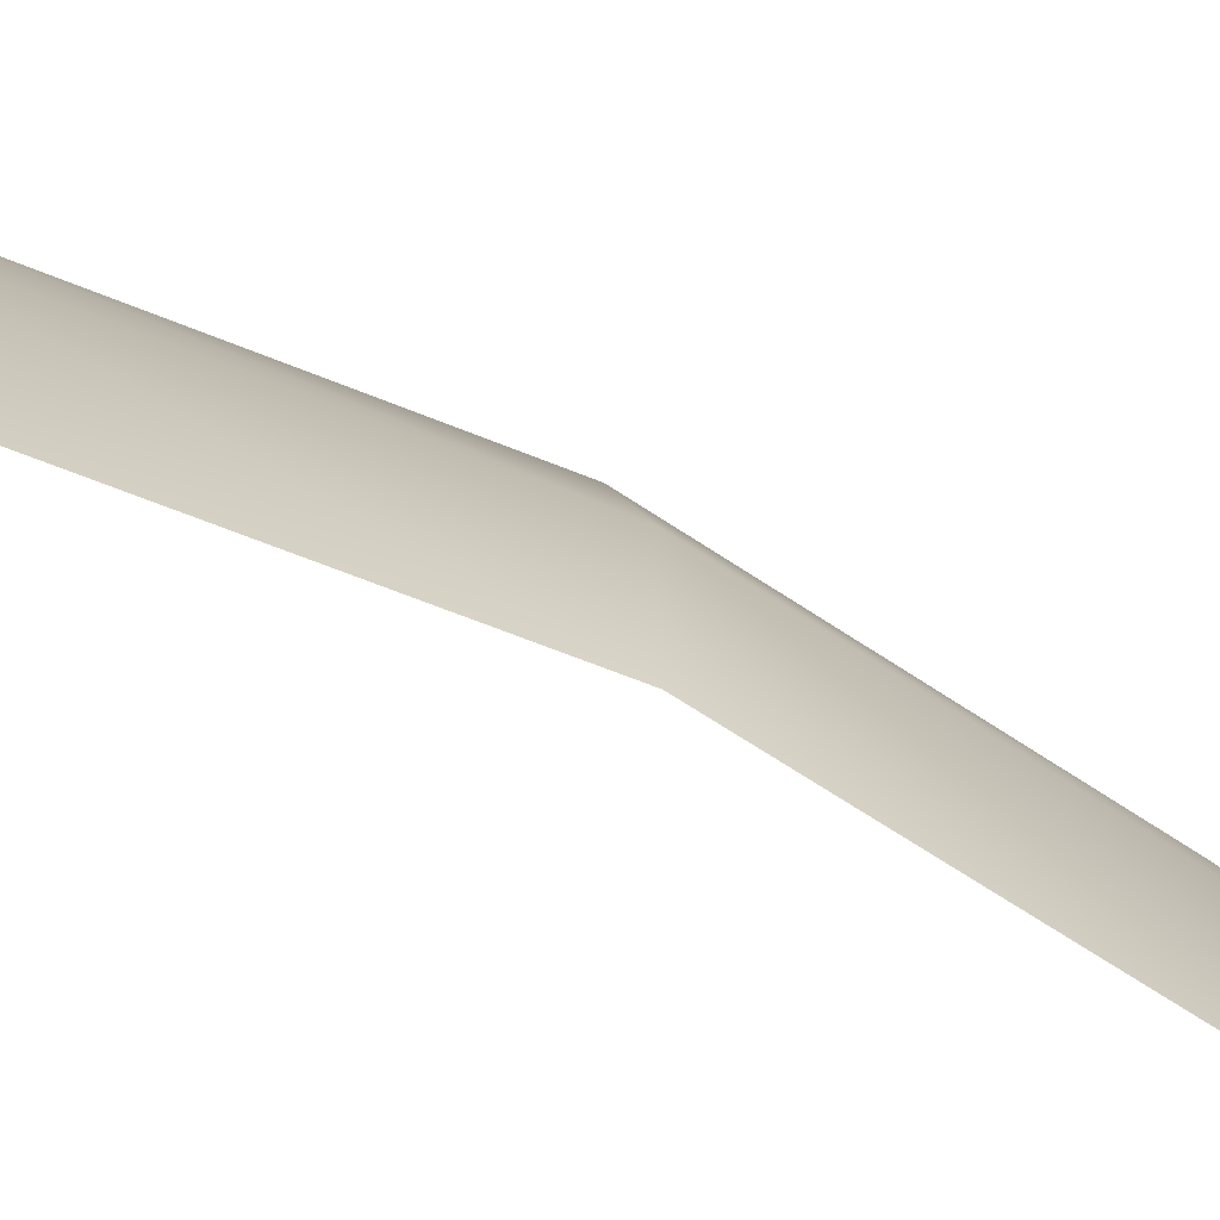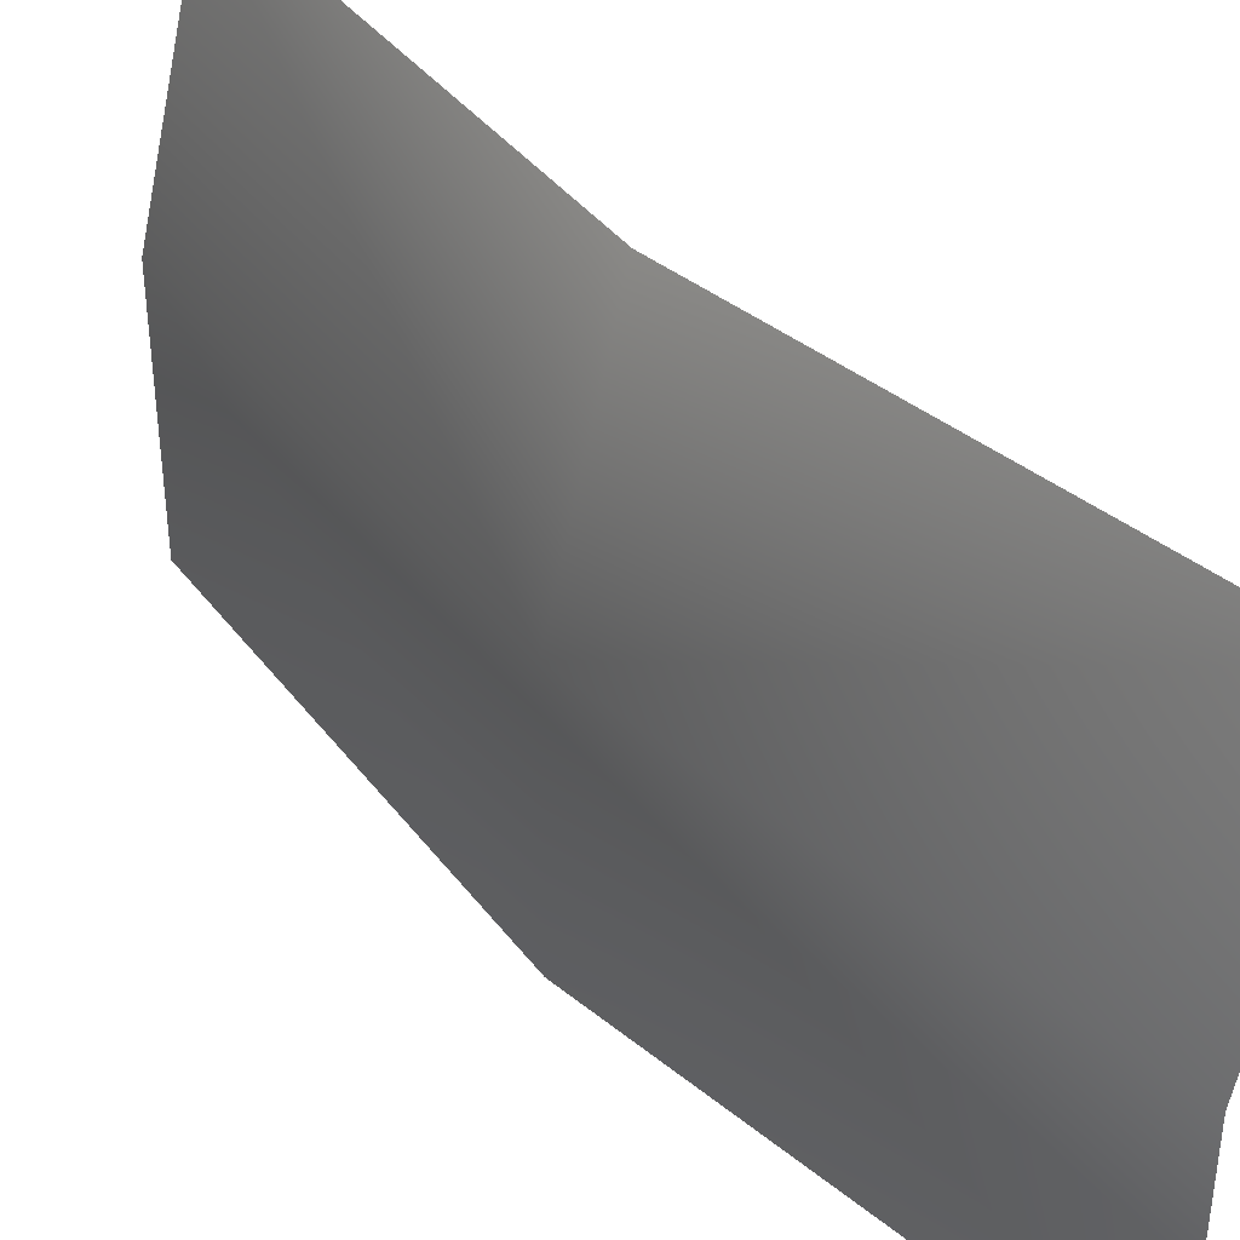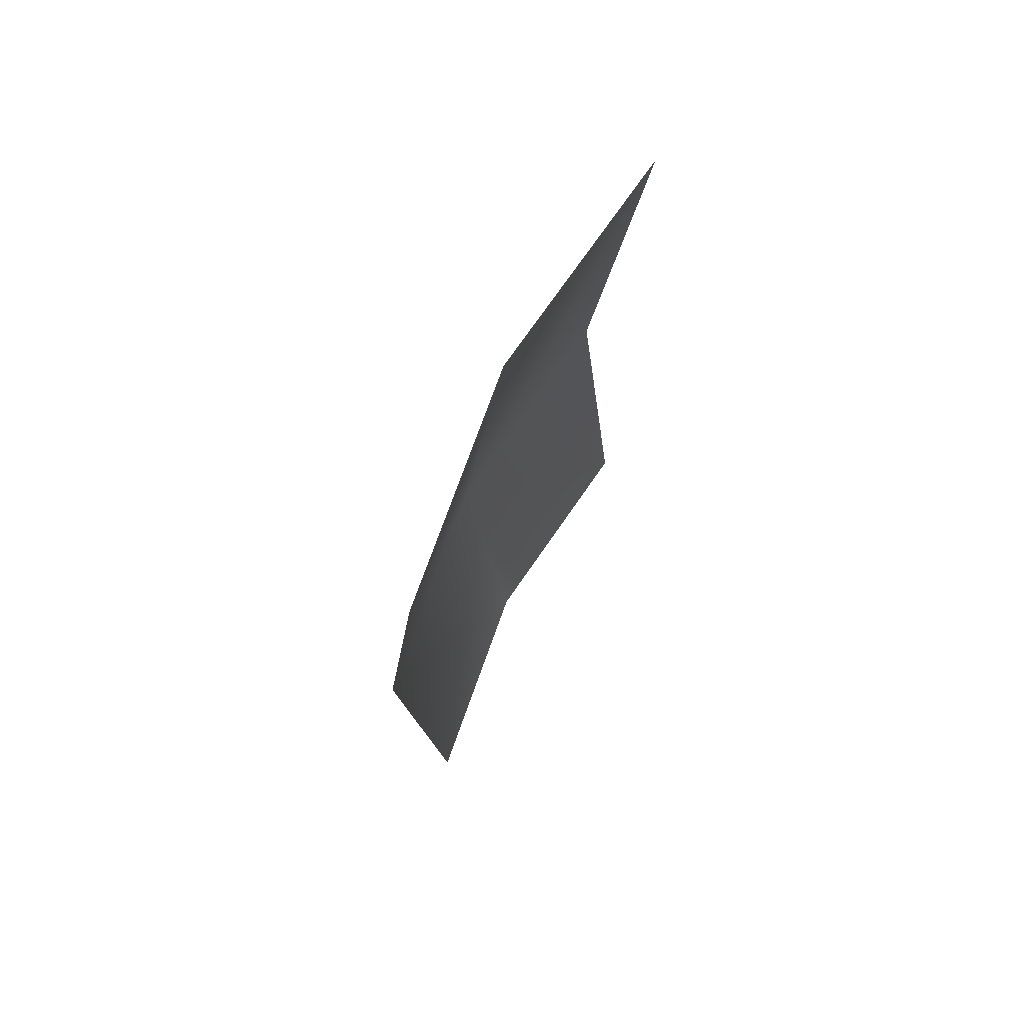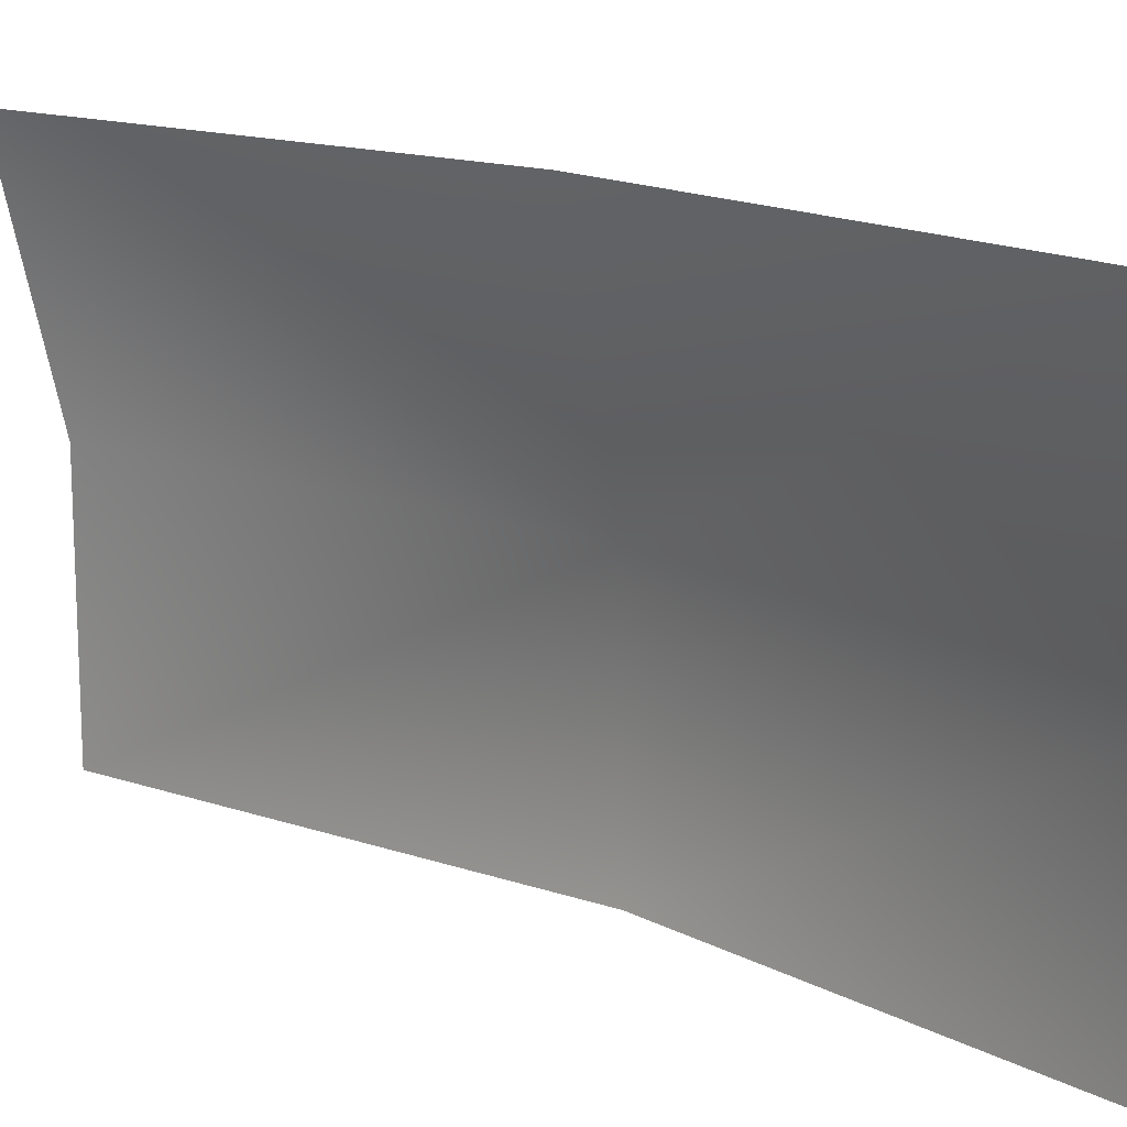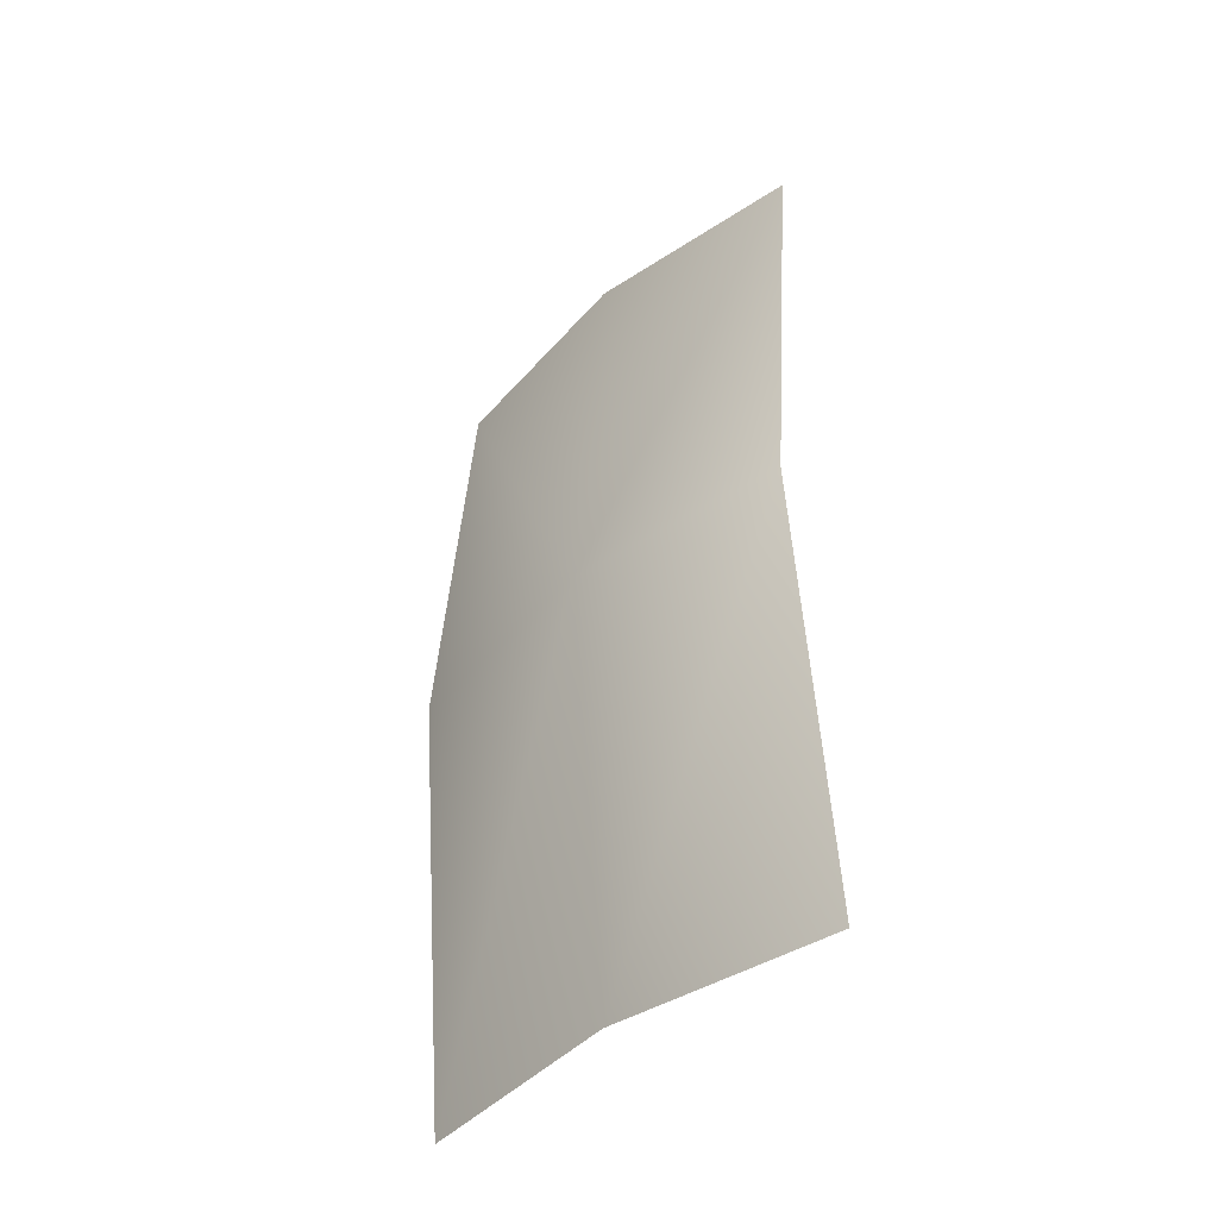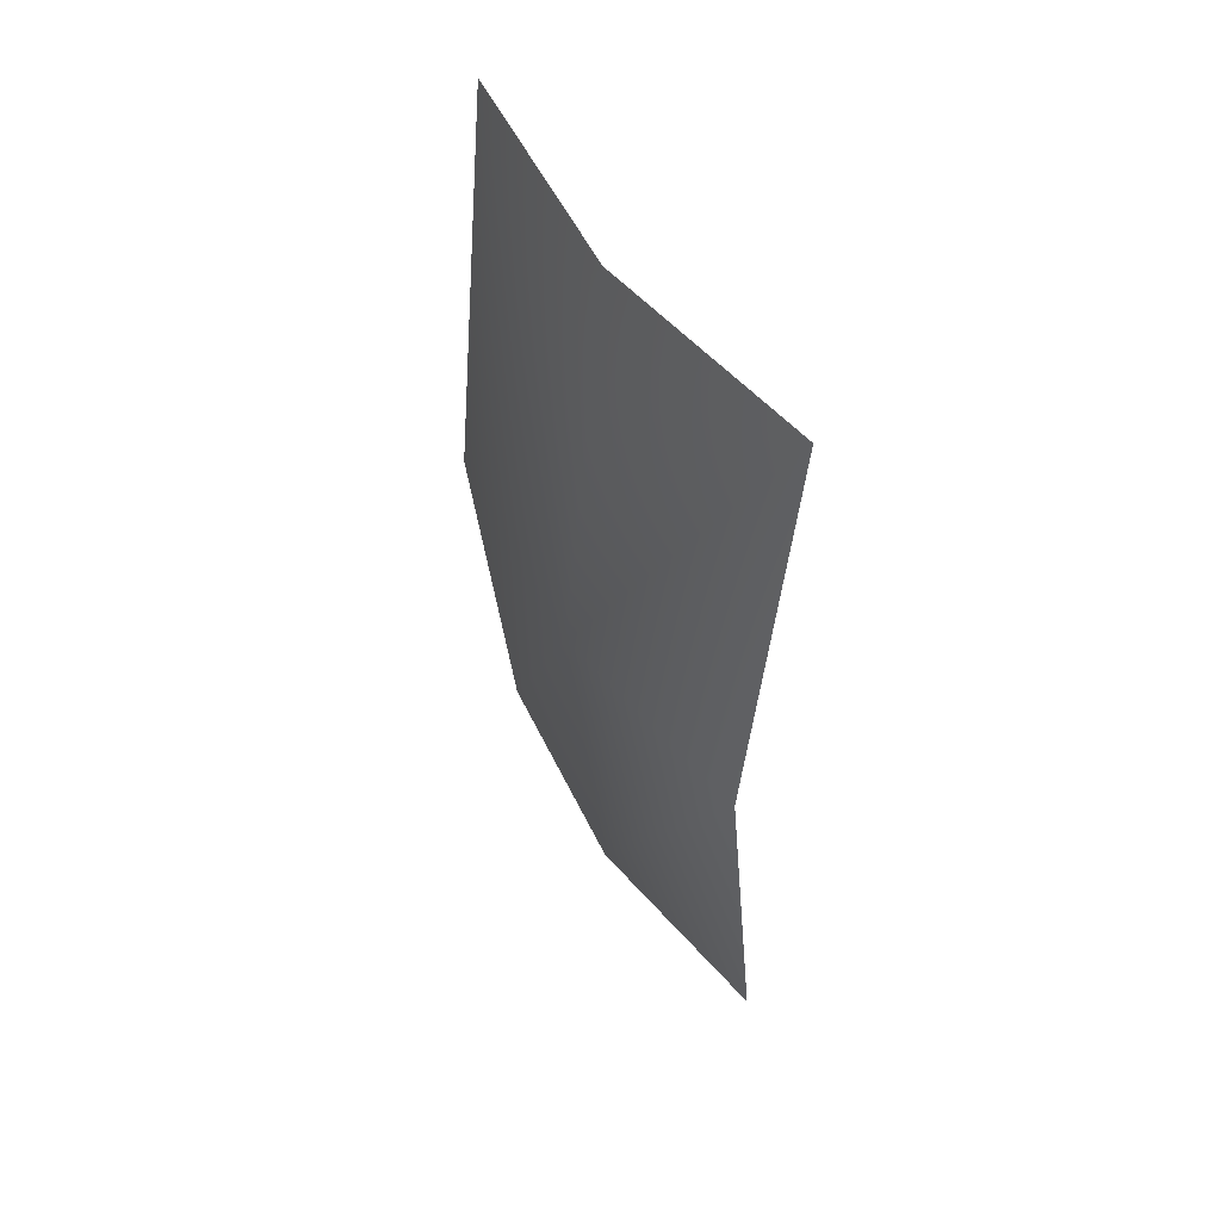
<metadata>
{"format":"obj","ext":"obj","renderer":"f3d","projection":"perspective","resolution":1024,"background":"white","views":[{"elev":-69.1,"azim":-117.5,"up":"+Y"},{"elev":39.1,"azim":-38.8,"up":"+Y"},{"elev":74.0,"azim":19.7,"up":"+Z"},{"elev":15.4,"azim":131.7,"up":"+Y"},{"elev":-41.9,"azim":-52.0,"up":"+Z"},{"elev":53.9,"azim":-40.3,"up":"+Z"}]}
</metadata>
<code>
o Plane.005_Mesh.062
v -0.009374 -0.06117 -0.5423
v -0.009374 -0.06117 0.5423
v 0.06521 0.4968 -0.5423
v 0.06521 0.4968 0.5423
v -0.009374 0.2178 0.5423
v -0.009374 0.2178 -0.5423
v -0.06521 -0.06117 -0
v 0.009374 0.4968 -0
v -0.06521 0.2178 -0
f 7 9 6
f 6 1 7
f 4 8 9
f 9 5 4
f 2 5 9
f 9 7 2
f 3 6 9
f 9 8 3

</code>
